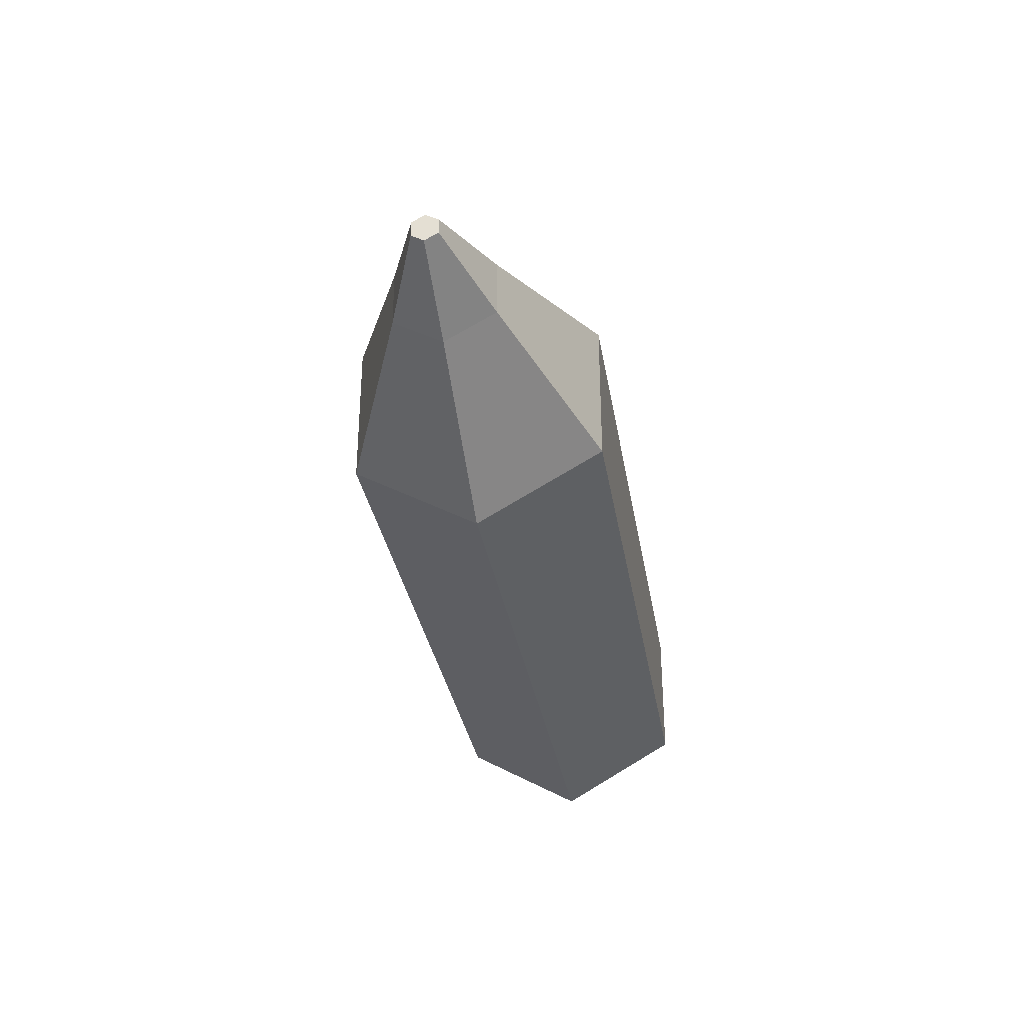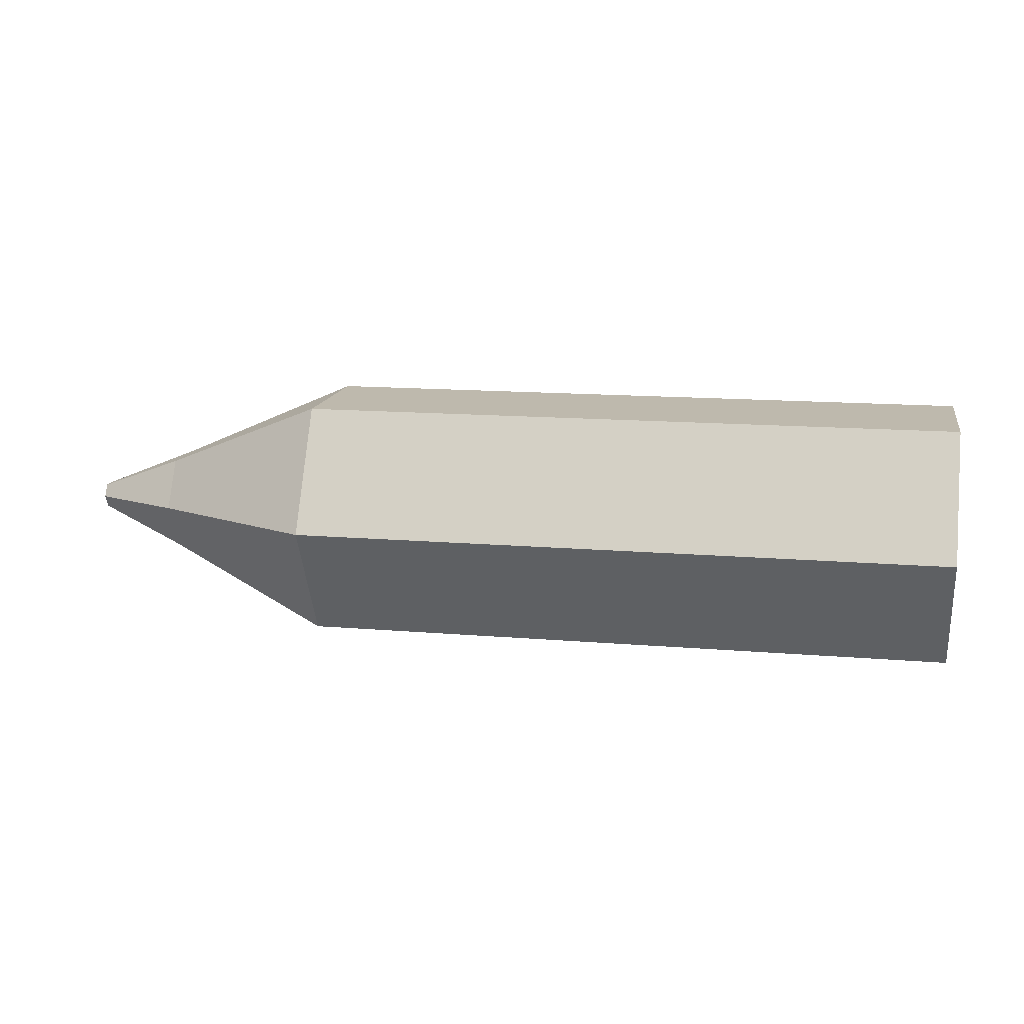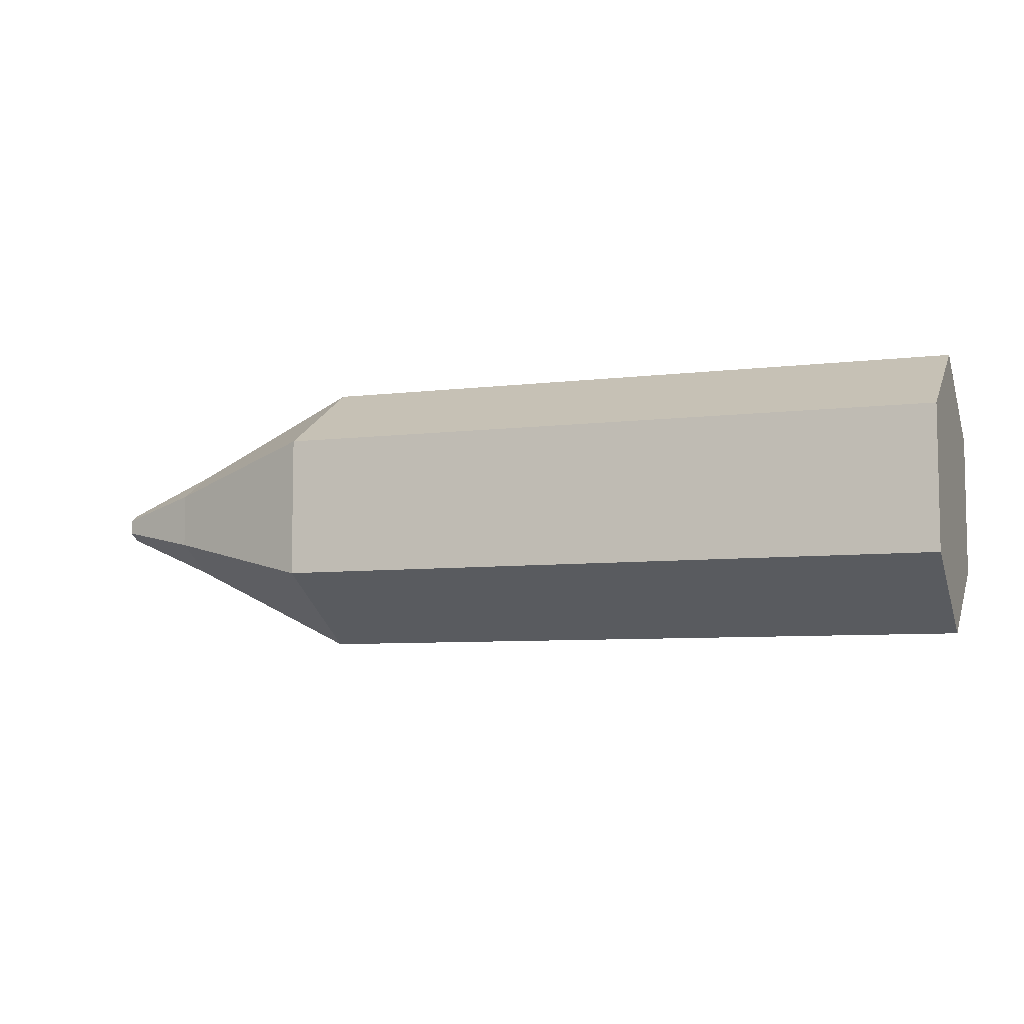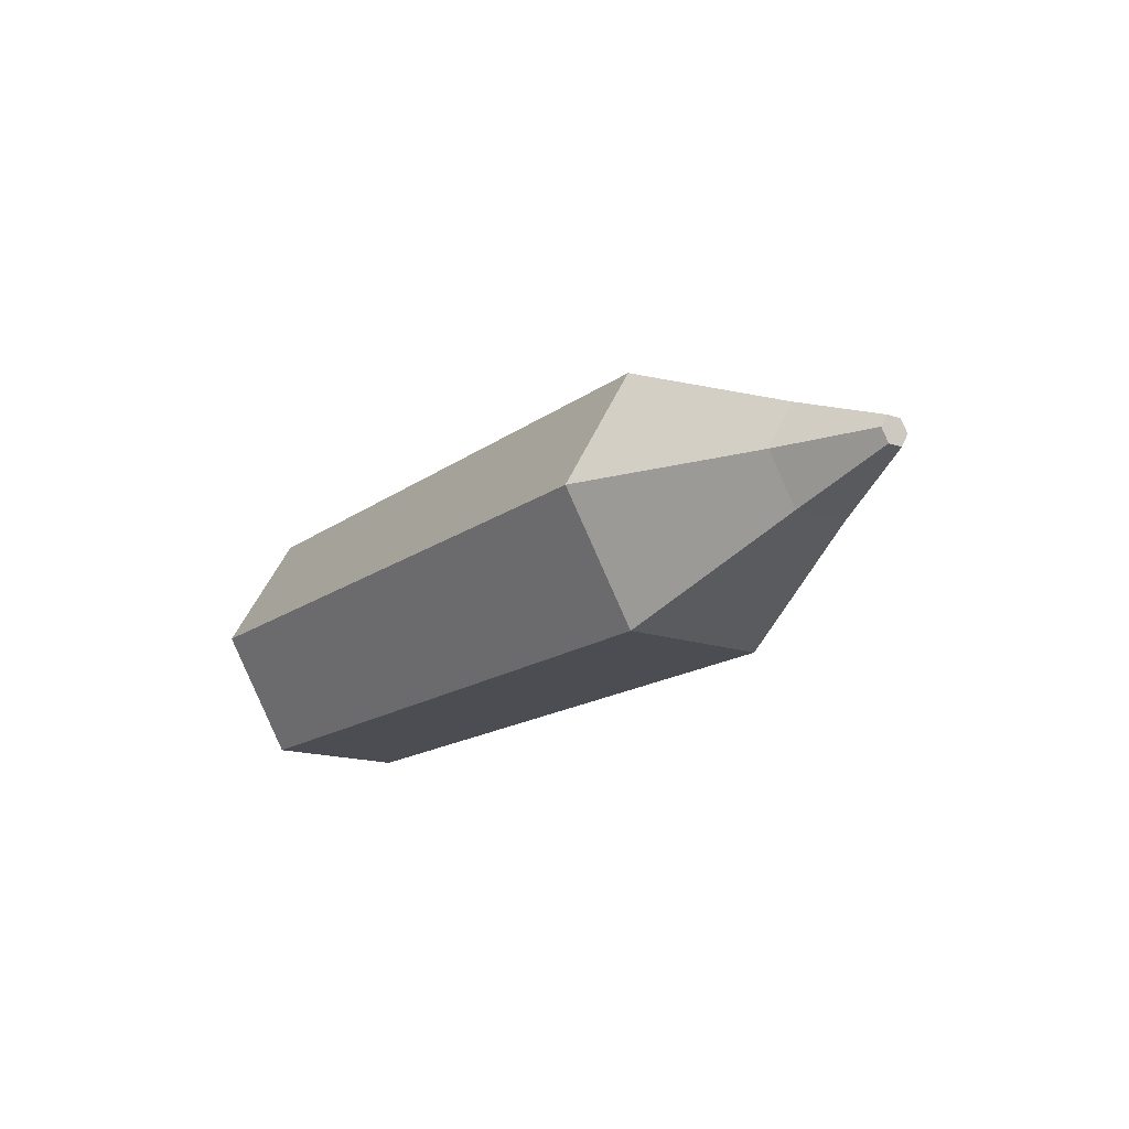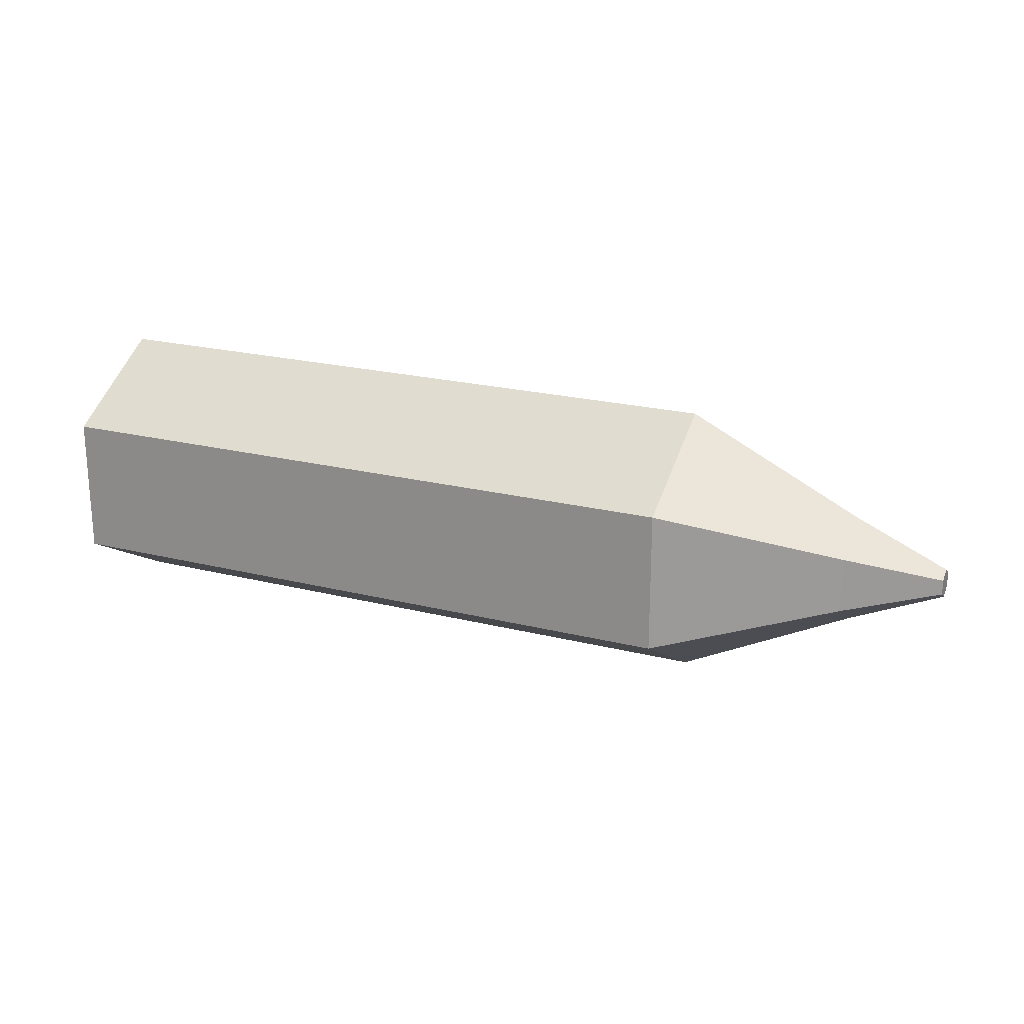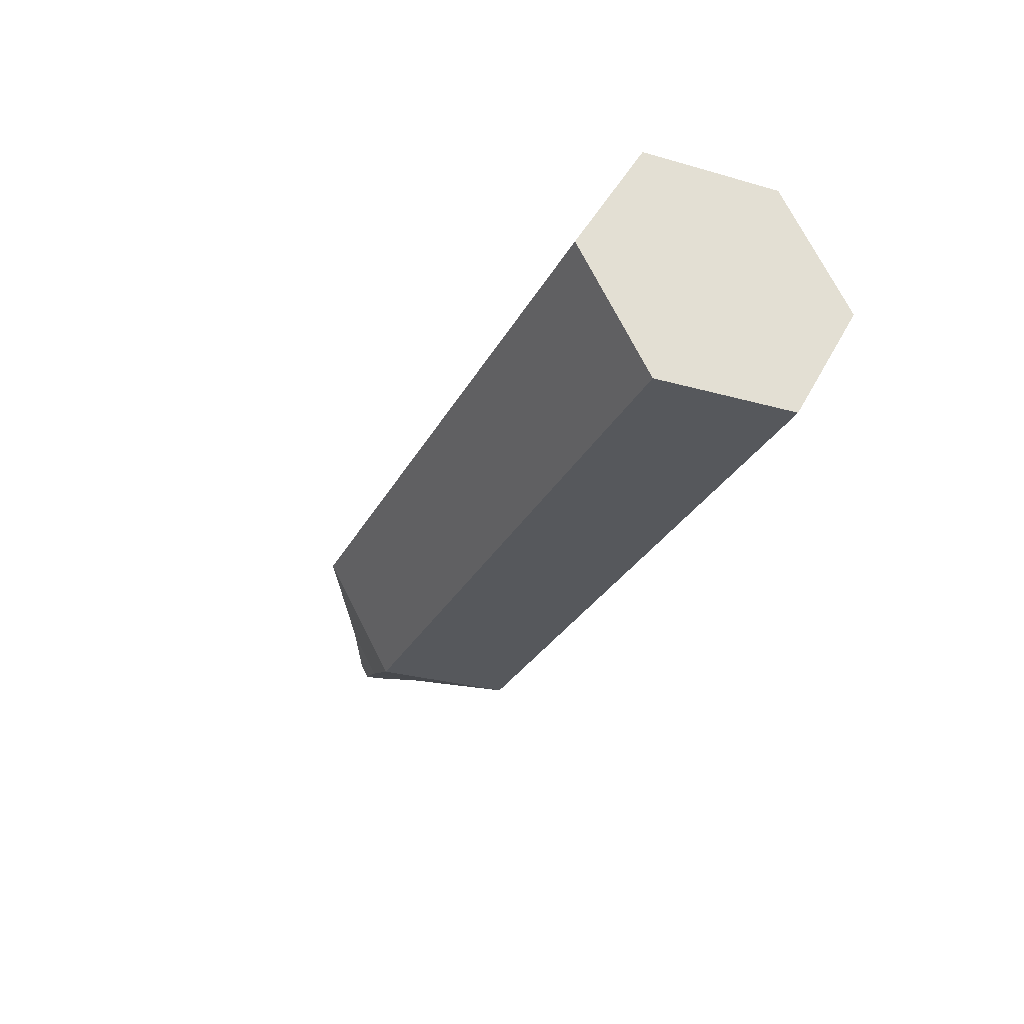
<metadata>
{"format":"obj","ext":"obj","renderer":"f3d","projection":"perspective","resolution":1024,"background":"white","views":[{"elev":-32.3,"azim":99.3,"up":"+Y"},{"elev":14.1,"azim":-169.4,"up":"+Z"},{"elev":-6.9,"azim":-160.0,"up":"+Y"},{"elev":-16.3,"azim":55.3,"up":"+Z"},{"elev":21.5,"azim":24.1,"up":"+Y"},{"elev":-28.5,"azim":-113.0,"up":"+Z"}]}
</metadata>
<code>
g Pencil_Colored_10
v 0.258 -0.1808 0.0004168
v 0.258 -0.09196 -0.1551
v -0.6003 -0.09196 -0.1551
v -0.6003 -0.1808 0.0004168
v 0.258 -0.09196 -0.1551
v 0.258 0.08811 -0.1551
v -0.6003 0.08811 -0.1551
v -0.6003 -0.09196 -0.1551
v 0.258 0.08811 -0.1551
v 0.258 0.177 0.0004168
v -0.6003 0.177 0.0004168
v -0.6003 0.08811 -0.1551
v 0.258 0.177 0.0004168
v 0.258 0.08811 0.1548
v -0.6003 0.08811 0.1548
v -0.6003 0.177 0.0004168
v -0.6003 -0.04285 0.07174
v -0.6003 -0.08377 0.0004168
v -0.6003 -0.04285 -0.07091
v -0.6003 0.039 -0.07091
v -0.6003 0.039 0.07174
v -0.6003 0.07993 0.0004168
v 0.258 0.08811 0.1548
v 0.258 -0.09196 0.1548
v -0.6003 -0.09196 0.1548
v -0.6003 0.08811 0.1548
v 0.258 -0.09196 0.1548
v 0.258 -0.1808 0.0004168
v -0.6003 -0.1808 0.0004168
v -0.6003 -0.09196 0.1548
v 0.258 0.177 0.0004168
v 0.479 0.06823 0.0004168
v 0.479 0.03316 0.06122
v 0.258 0.08811 0.1548
v 0.479 0.03316 0.06122
v 0.5959 0.007432 0.01562
v 0.5959 -0.01128 0.01562
v 0.479 -0.037 0.06122
v 0.258 -0.09196 -0.1551
v 0.479 -0.037 -0.06155
v 0.479 0.03316 -0.06155
v 0.258 0.08811 -0.1551
v 0.258 0.08811 0.1548
v 0.479 0.03316 0.06122
v 0.479 -0.037 0.06122
v 0.258 -0.09196 0.1548
v 0.258 -0.1808 0.0004168
v 0.479 -0.07208 0.0004168
v 0.479 -0.037 -0.06155
v 0.258 -0.09196 -0.1551
v 0.258 0.08811 -0.1551
v 0.479 0.03316 -0.06155
v 0.479 0.06823 0.0004168
v 0.258 0.177 0.0004168
v 0.258 -0.09196 0.1548
v 0.479 -0.037 0.06122
v 0.479 -0.07208 0.0004168
v 0.258 -0.1808 0.0004168
v 0.5959 -0.01128 -0.01595
v 0.5959 -0.02063 0.0004168
v 0.5959 -0.01128 0.01562
v 0.5959 0.007432 -0.01595
v 0.5959 0.007432 0.01562
v 0.5959 0.01679 0.0004168
v 0.479 0.03316 -0.06155
v 0.5959 0.007432 -0.01595
v 0.5959 0.01679 0.0004168
v 0.479 0.06823 0.0004168
v 0.479 -0.07208 0.0004168
v 0.5959 -0.02063 0.0004168
v 0.5959 -0.01128 -0.01595
v 0.479 -0.037 -0.06155
v 0.479 -0.037 0.06122
v 0.5959 -0.01128 0.01562
v 0.5959 -0.02063 0.0004168
v 0.479 -0.07208 0.0004168
v 0.479 0.06823 0.0004168
v 0.5959 0.01679 0.0004168
v 0.5959 0.007432 0.01562
v 0.479 0.03316 0.06122
v 0.479 -0.037 -0.06155
v 0.5959 -0.01128 -0.01595
v 0.5959 0.007432 -0.01595
v 0.479 0.03316 -0.06155
v -0.6003 -0.08377 0.0004168
v -0.6003 -0.1808 0.0004168
v -0.6003 -0.09196 -0.1551
v -0.6003 -0.04285 -0.07091
v -0.6003 -0.04285 0.07174
v -0.6003 0.08811 -0.1551
v -0.6003 -0.09196 0.1548
v -0.6003 0.039 -0.07091
v -0.6003 0.039 0.07174
v -0.6003 0.177 0.0004168
v -0.6003 0.08811 0.1548
v -0.6003 0.07993 0.0004168
g Pencil_Colored_10_0
f 3 2 1
f 4 3 1
f 7 6 5
f 8 7 5
f 11 10 9
f 12 11 9
f 15 14 13
f 16 15 13
f 19 18 17
f 17 20 19
f 17 21 20
f 21 22 20
f 25 24 23
f 26 25 23
f 29 28 27
f 30 29 27
f 33 32 31
f 34 33 31
f 37 36 35
f 38 37 35
f 41 40 39
f 42 41 39
f 45 44 43
f 46 45 43
f 49 48 47
f 50 49 47
f 53 52 51
f 54 53 51
f 57 56 55
f 58 57 55
f 61 60 59
f 59 62 61
f 62 63 61
f 62 64 63
f 67 66 65
f 68 67 65
f 71 70 69
f 72 71 69
f 75 74 73
f 76 75 73
f 79 78 77
f 80 79 77
f 83 82 81
f 84 83 81
f 87 86 85
f 88 87 85
f 85 86 89
f 90 87 88
f 86 91 89
f 92 90 88
f 89 91 93
f 94 90 92
f 91 95 93
f 96 94 92
f 93 95 96
f 95 94 96

</code>
